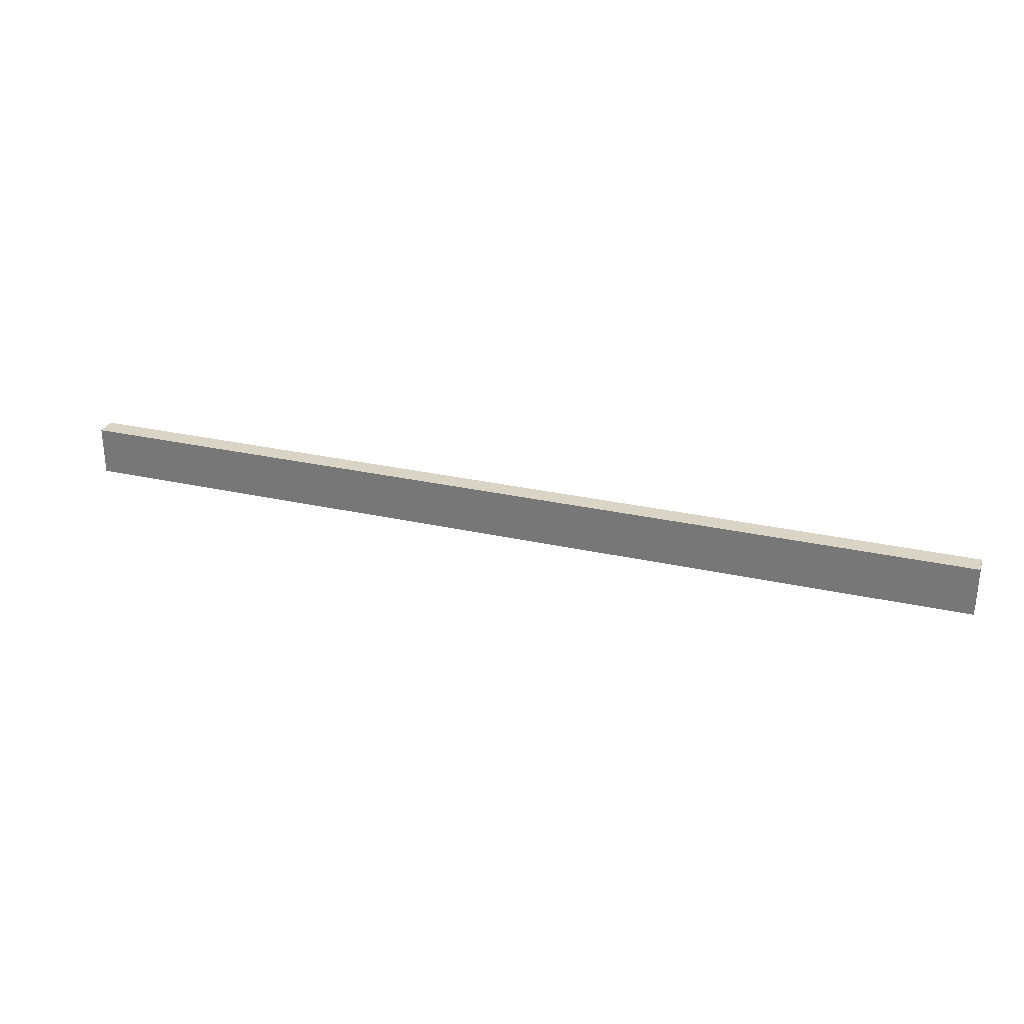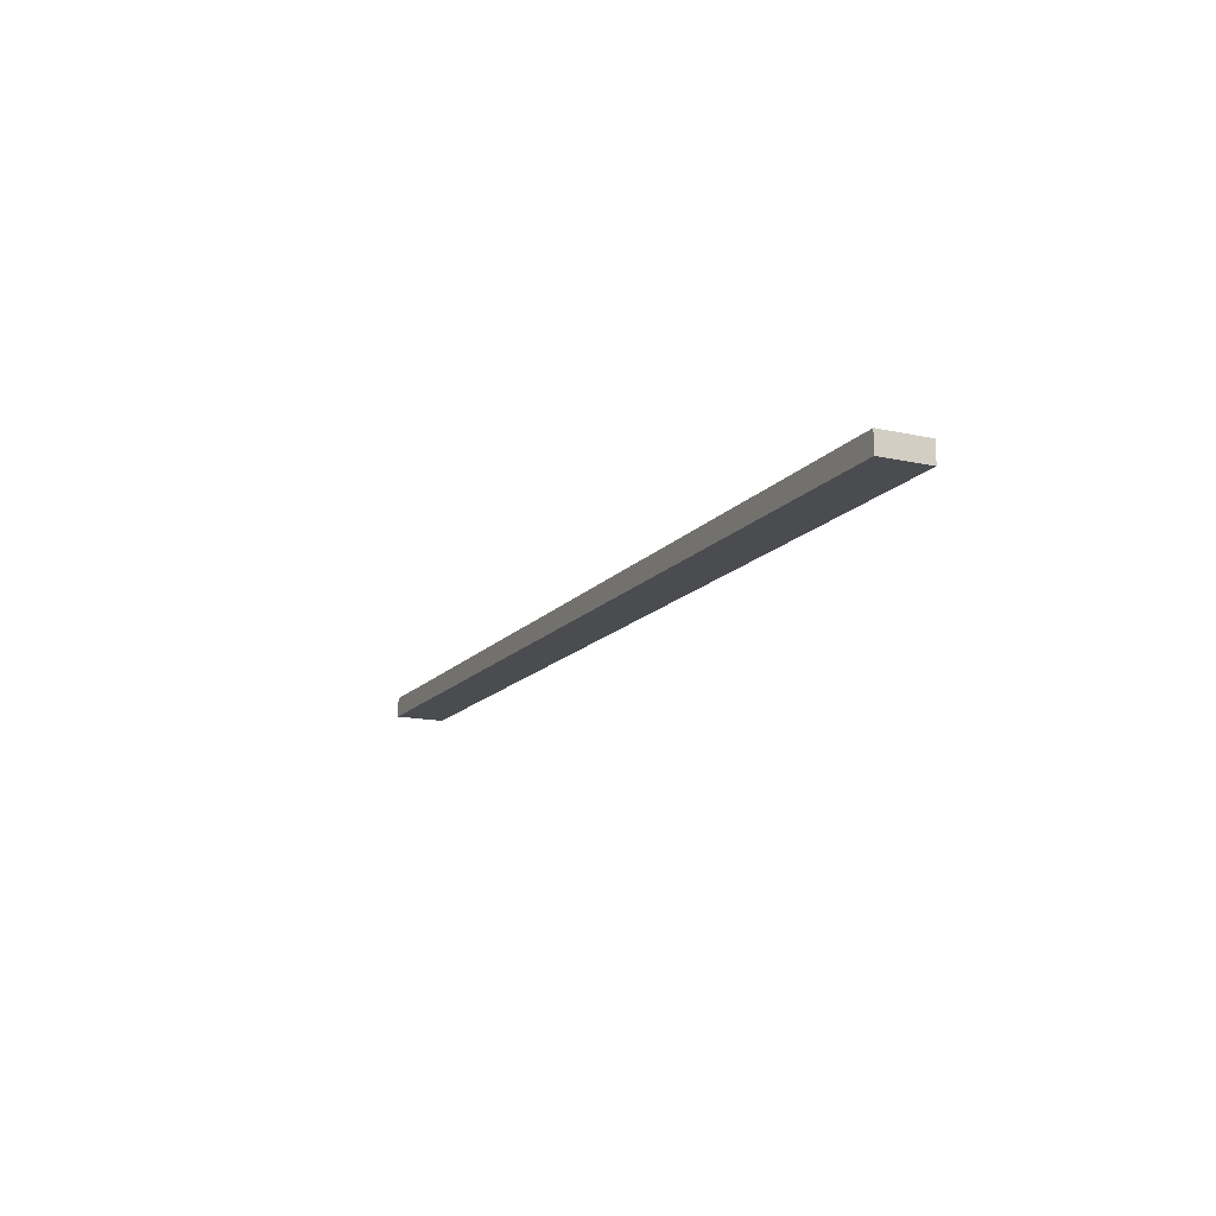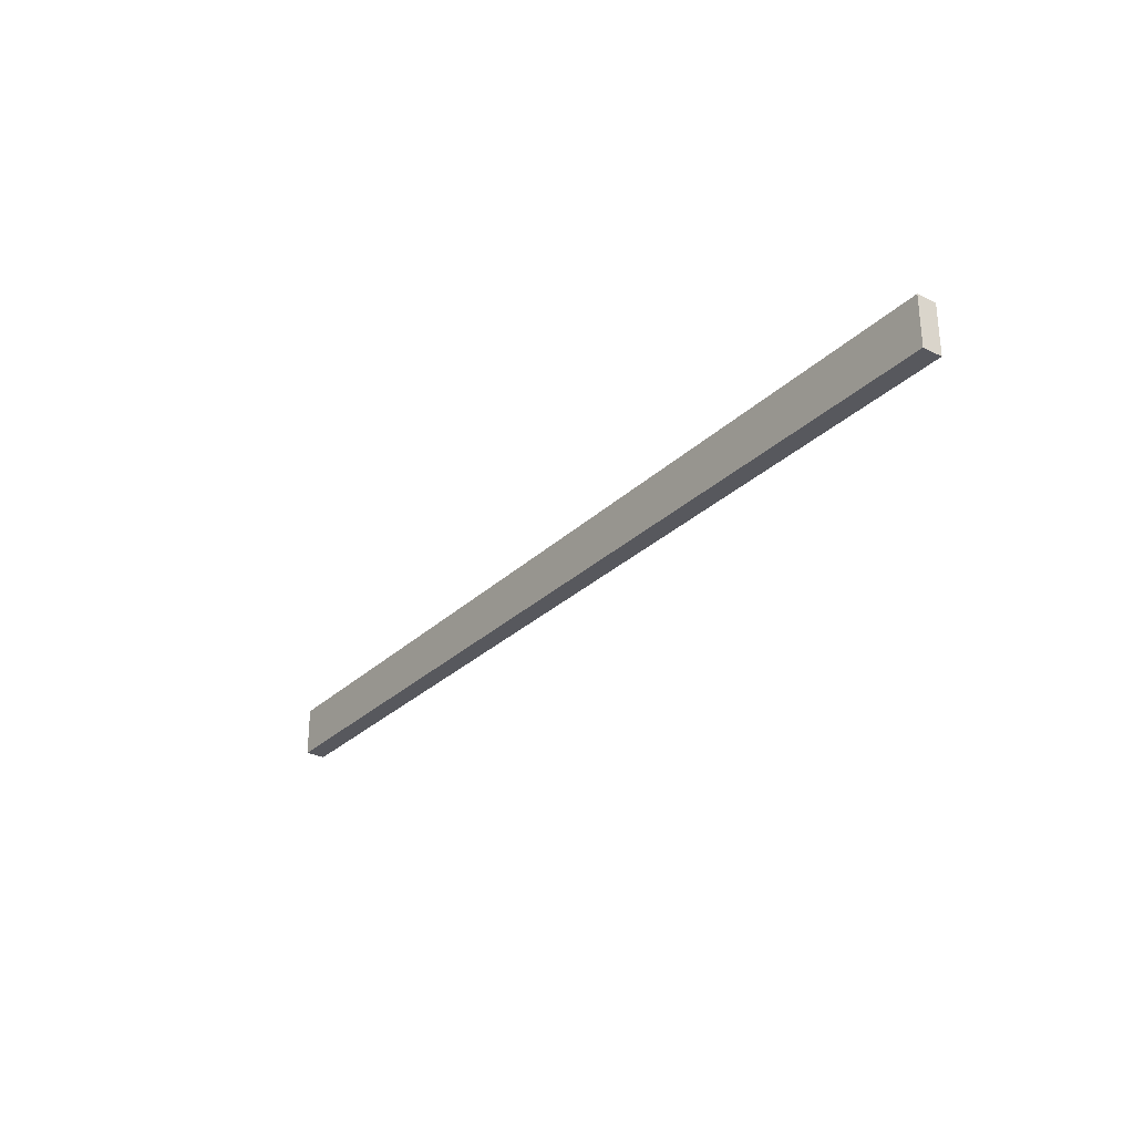
<metadata>
{"format":"obj","ext":"obj","renderer":"f3d","projection":"perspective","resolution":1024,"background":"white","views":[{"elev":28.9,"azim":18.5,"up":"+Y"},{"elev":-14.9,"azim":64.6,"up":"+Z"},{"elev":-28.9,"azim":54.1,"up":"+Y"}]}
</metadata>
<code>
g product-c5c0e686-c4a1-448d-b312-a3148e13e804-body
v -45.42 2.577 0
v -45.42 2.577 -0.19
v -45.42 3.054 -0.19
v -45.42 3.054 0
v -45.42 3.054 0
v -45.42 3.054 -0.19
v -36.46 3.054 -0.19
v -36.46 3.054 0
v -36.46 3.054 0
v -36.46 3.054 -0.19
v -36.46 2.577 -0.19
v -36.46 2.577 0
v -36.46 2.577 0
v -36.46 2.577 -0.19
v -45.42 2.577 -0.19
v -45.42 2.577 0
v -45.42 2.577 0
v -45.42 3.054 0
v -36.46 3.054 0
v -36.46 2.577 0
v -45.42 2.577 -0.19
v -45.42 3.054 -0.19
v -36.46 3.054 -0.19
v -36.46 2.577 -0.19
f 2 1 4
f 3 2 4
f 6 5 8
f 7 6 8
f 10 9 12
f 11 10 12
f 14 13 16
f 15 14 16
f 18 17 19
f 17 20 19
f 23 21 22
f 23 24 21

</code>
